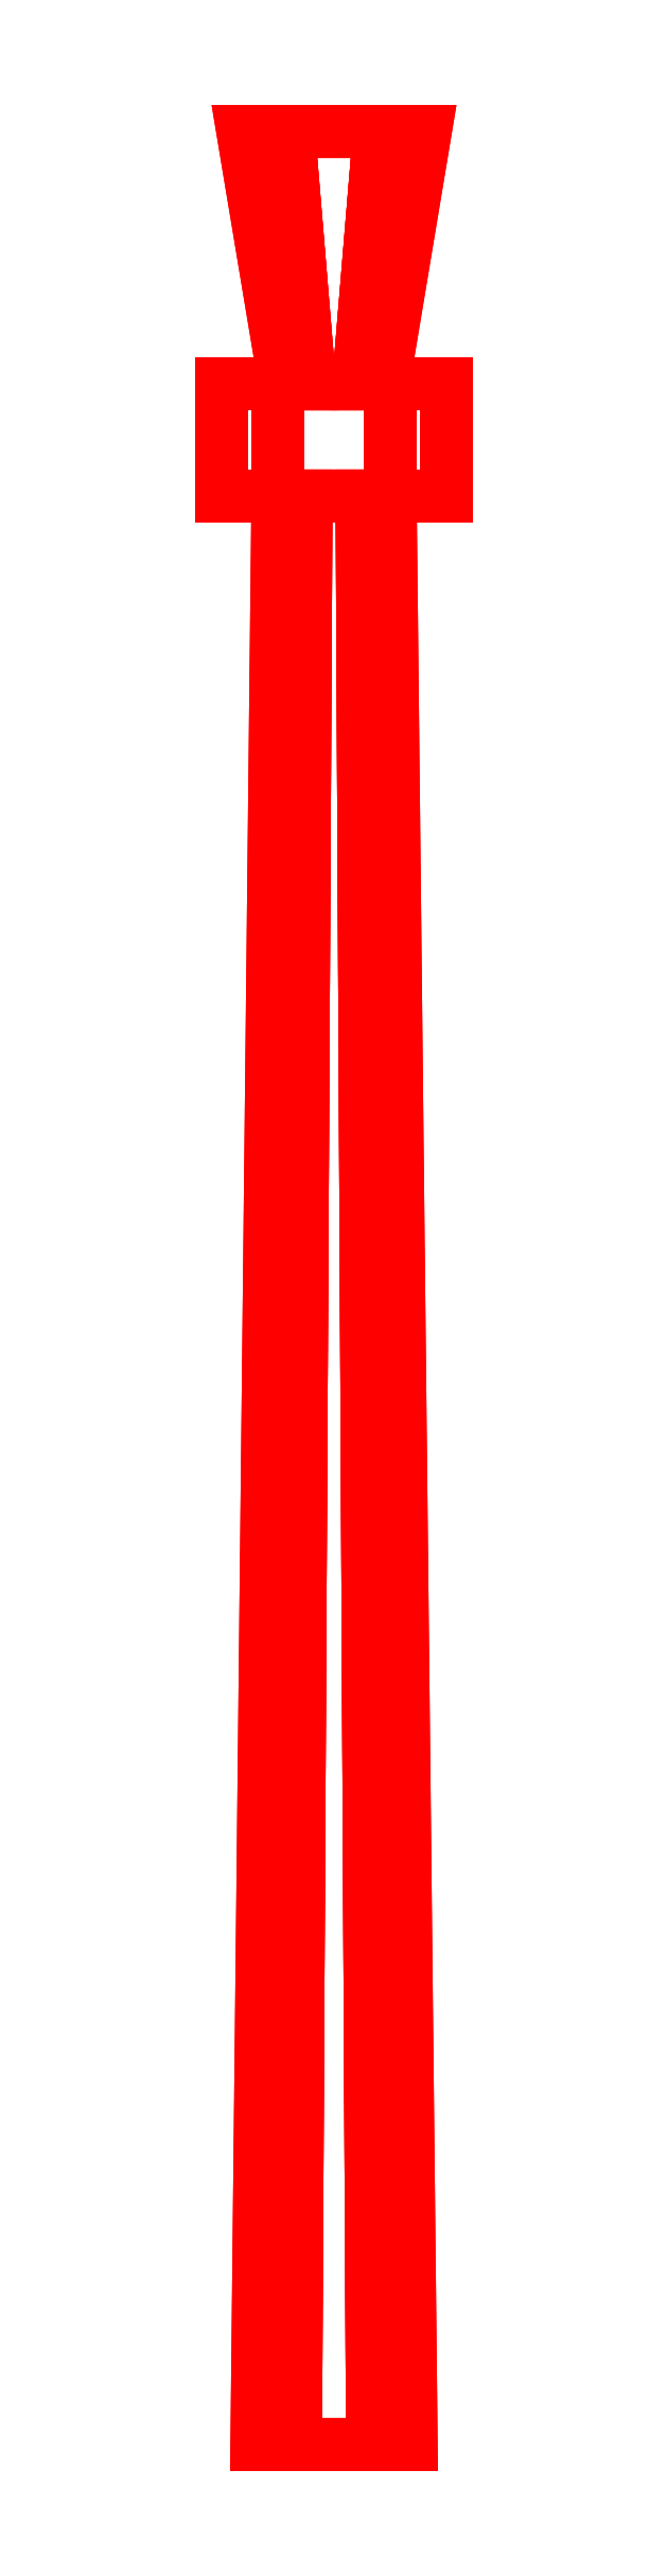
<metadata>
{"format":"dxf","ext":"dxf","renderer":"ezdxf+matplotlib","layout":"modelspace","background":"white","min_lineweight":24,"dpi":150}
</metadata>
<code>
0
SECTION
2
ENTITIES
0
3DFACE
8
GUN
10
-0.035
20
2.26
30
-6e-16
11
-0.0175
21
2.26
31
0.03031
12
-0.0325
22
2.44
32
0.05629
13
-0.065
23
2.44
33
-6e-16
0
3DFACE
8
GUN
10
-0.0175
20
2.26
30
0.03031
11
0.0175
21
2.26
31
0.03031
12
0.0325
22
2.44
32
0.05629
13
-0.0325
23
2.44
33
0.05629
0
3DFACE
8
GUN
10
0.0175
20
2.26
30
0.03031
11
0.035
21
2.26
31
-6e-16
12
0.065
22
2.44
32
-6e-16
13
0.0325
23
2.44
33
0.05629
0
3DFACE
8
GUN
10
0.035
20
2.26
30
-6e-16
11
0.0175
21
2.26
31
-0.03031
12
0.0325
22
2.44
32
-0.05629
13
0.065
23
2.44
33
-6e-16
0
3DFACE
8
GUN
10
0.0175
20
2.26
30
-0.03031
11
-0.0175
21
2.26
31
-0.03031
12
-0.0325
22
2.44
32
-0.05629
13
0.0325
23
2.44
33
-0.05629
0
3DFACE
8
GUN
10
-0.0175
20
2.26
30
-0.03031
11
-0.035
21
2.26
31
-6e-16
12
-0.065
22
2.44
32
-6e-16
13
-0.0325
23
2.44
33
-0.05629
0
3DFACE
8
GUN
10
-0.0325
20
2.44
30
0.05629
11
0.0325
21
2.44
31
0.05629
12
0.065
22
2.44
32
-6e-16
13
-0.065
23
2.44
33
-6e-16
0
3DFACE
8
GUN
10
-0.065
20
2.44
30
-6e-16
11
0.065
21
2.44
31
-6e-16
12
0.0325
22
2.44
32
-0.05629
13
-0.0325
23
2.44
33
-0.05629
0
3DFACE
8
GUN
10
-0.08
20
2.18
30
-6e-16
11
-0.04
21
2.18
31
0.06928
12
-0.04
22
2.26
32
0.06928
13
-0.08
23
2.26
33
-6e-16
0
3DFACE
8
GUN
10
-0.04
20
2.18
30
0.06928
11
0.04
21
2.18
31
0.06928
12
0.04
22
2.26
32
0.06928
13
-0.04
23
2.26
33
0.06928
0
3DFACE
8
GUN
10
0.04
20
2.18
30
0.06928
11
0.08
21
2.18
31
-6e-16
12
0.08
22
2.26
32
-6e-16
13
0.04
23
2.26
33
0.06928
0
3DFACE
8
GUN
10
0.08
20
2.18
30
-6e-16
11
0.04
21
2.18
31
-0.06928
12
0.04
22
2.26
32
-0.06928
13
0.08
23
2.26
33
-6e-16
0
3DFACE
8
GUN
10
0.04
20
2.18
30
-0.06928
11
-0.04
21
2.18
31
-0.06928
12
-0.04
22
2.26
32
-0.06928
13
0.04
23
2.26
33
-0.06928
0
3DFACE
8
GUN
10
-0.04
20
2.18
30
-0.06928
11
-0.08
21
2.18
31
-6e-16
12
-0.08
22
2.26
32
-6e-16
13
-0.04
23
2.26
33
-0.06928
0
3DFACE
8
GUN
10
-0.04
20
2.26
30
0.06928
11
0.04
21
2.26
31
0.06928
12
0.08
22
2.26
32
-6e-16
13
-0.08
23
2.26
33
-6e-16
0
3DFACE
8
GUN
10
-0.08
20
2.26
30
-6e-16
11
0.08
21
2.26
31
-6e-16
12
0.04
22
2.26
32
-0.06928
13
-0.04
23
2.26
33
-0.06928
0
3DFACE
8
GUN
10
-0.08
20
2.18
30
-6e-16
11
0.08
21
2.18
31
-6e-16
12
0.04
22
2.18
32
0.06928
13
-0.04
23
2.18
33
0.06928
0
3DFACE
8
GUN
10
-0.04
20
2.18
30
-0.06928
11
0.04
21
2.18
31
-0.06928
12
0.08
22
2.18
32
-6e-16
13
-0.08
23
2.18
33
-6e-16
0
3DFACE
8
GUN
10
-0.04
20
2.18
30
-6e-16
11
-0.02
21
2.18
31
-0.03464
12
-0.0275
22
0.79
32
-0.04763
13
-0.055
23
0.79
33
-6e-16
0
3DFACE
8
GUN
10
-0.02
20
2.18
30
-0.03464
11
0.02
21
2.18
31
-0.03464
12
0.0275
22
0.79
32
-0.04763
13
-0.0275
23
0.79
33
-0.04763
0
3DFACE
8
GUN
10
0.02
20
2.18
30
-0.03464
11
0.04
21
2.18
31
-6e-16
12
0.055
22
0.79
32
-6e-16
13
0.0275
23
0.79
33
-0.04763
0
3DFACE
8
GUN
10
0.04
20
2.18
30
-6e-16
11
0.02
21
2.18
31
0.03464
12
0.0275
22
0.79
32
0.04763
13
0.055
23
0.79
33
-6e-16
0
3DFACE
8
GUN
10
0.02
20
2.18
30
0.03464
11
-0.02
21
2.18
31
0.03464
12
-0.0275
22
0.79
32
0.04763
13
0.0275
23
0.79
33
0.04763
0
3DFACE
8
GUN
10
-0.02
20
2.18
30
0.03464
11
-0.04
21
2.18
31
-6e-16
12
-0.055
22
0.79
32
-6e-16
13
-0.0275
23
0.79
33
0.04763
0
VIEWPORT
8
0
10
144.7
20
101.2
30
0
40
391.1
41
222.2
68
     2
69
     1
0
VIEWPORT
8
0
10
139.2
20
100.8
30
0
40
222.8
41
161.3
68
     1
69
     2
0
ENDSEC
0
EOF

</code>
